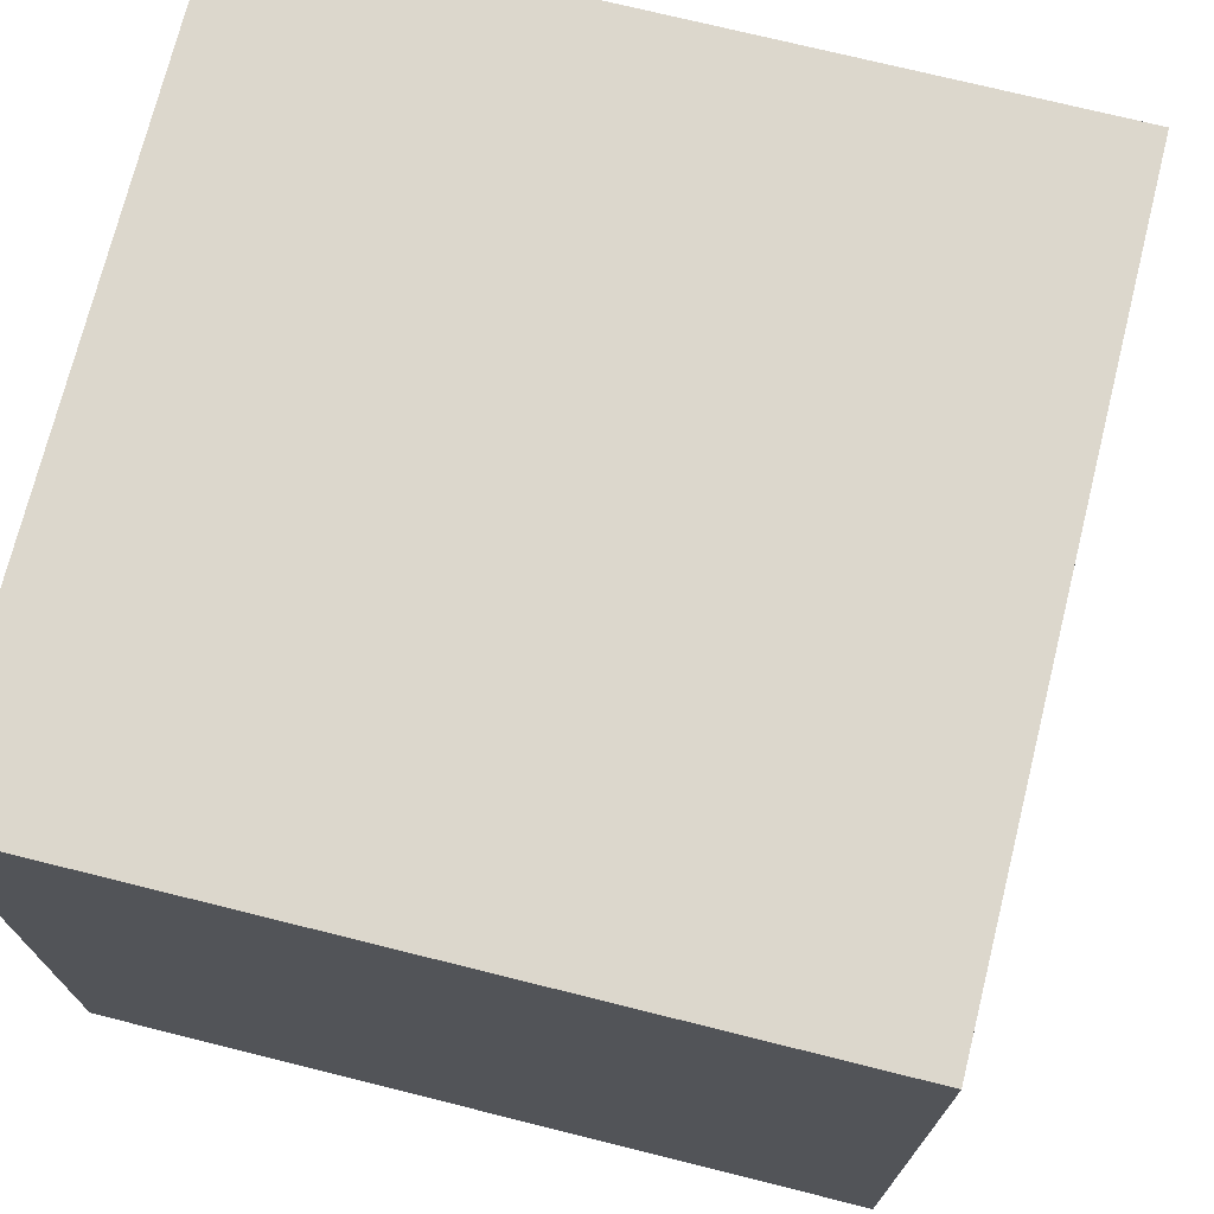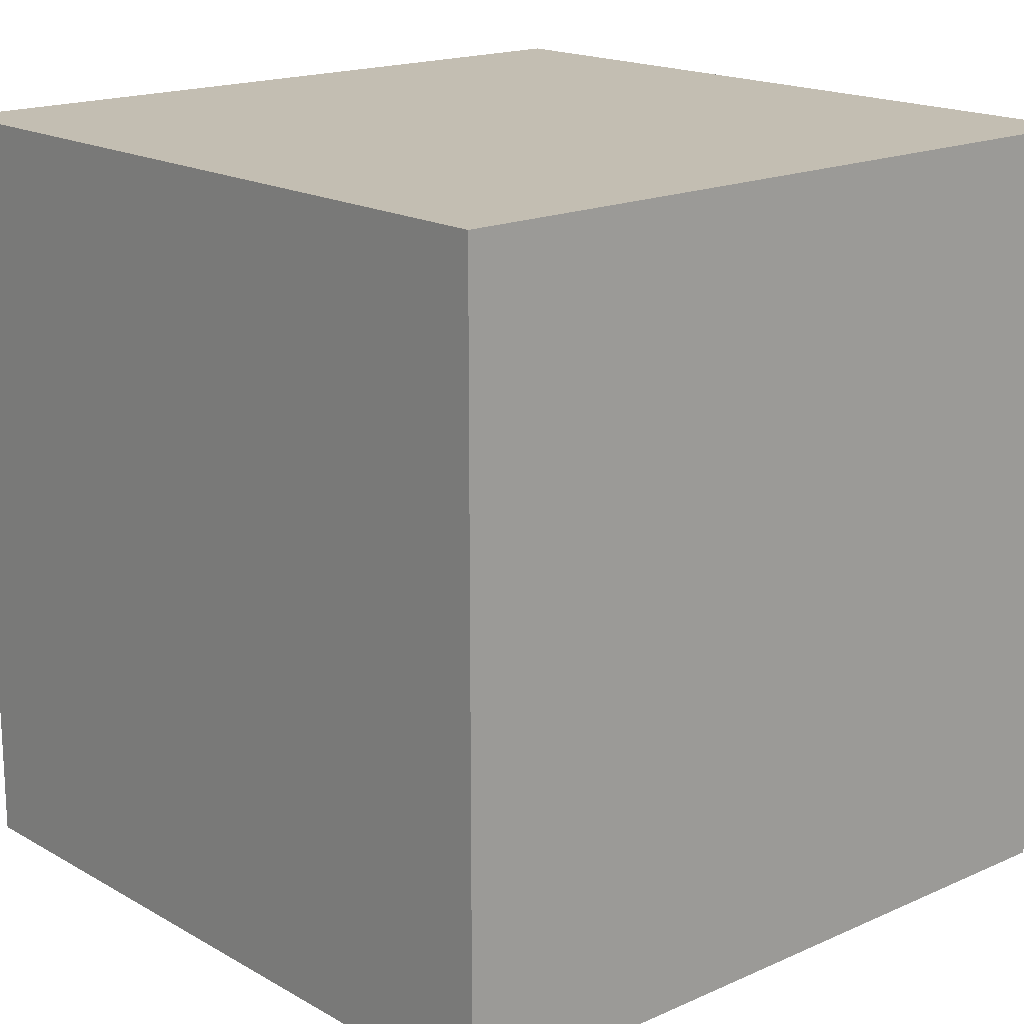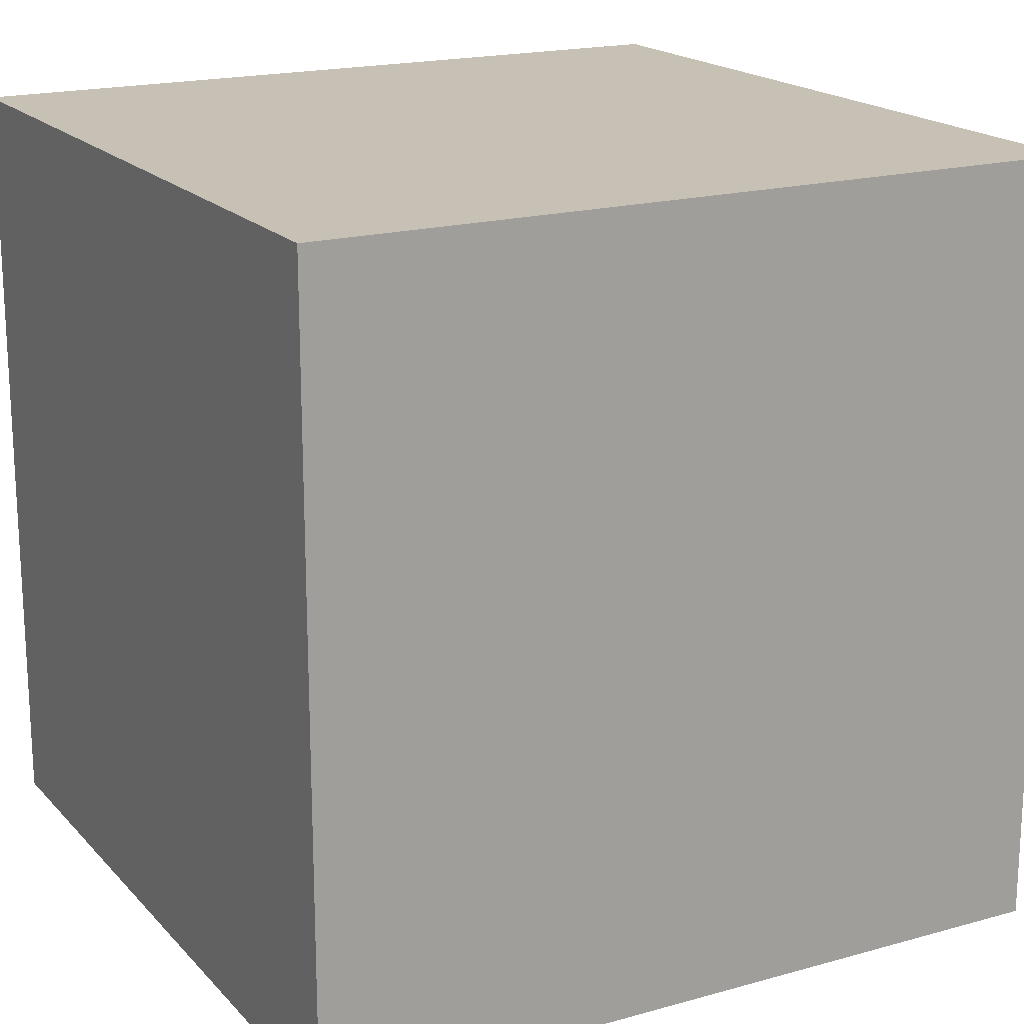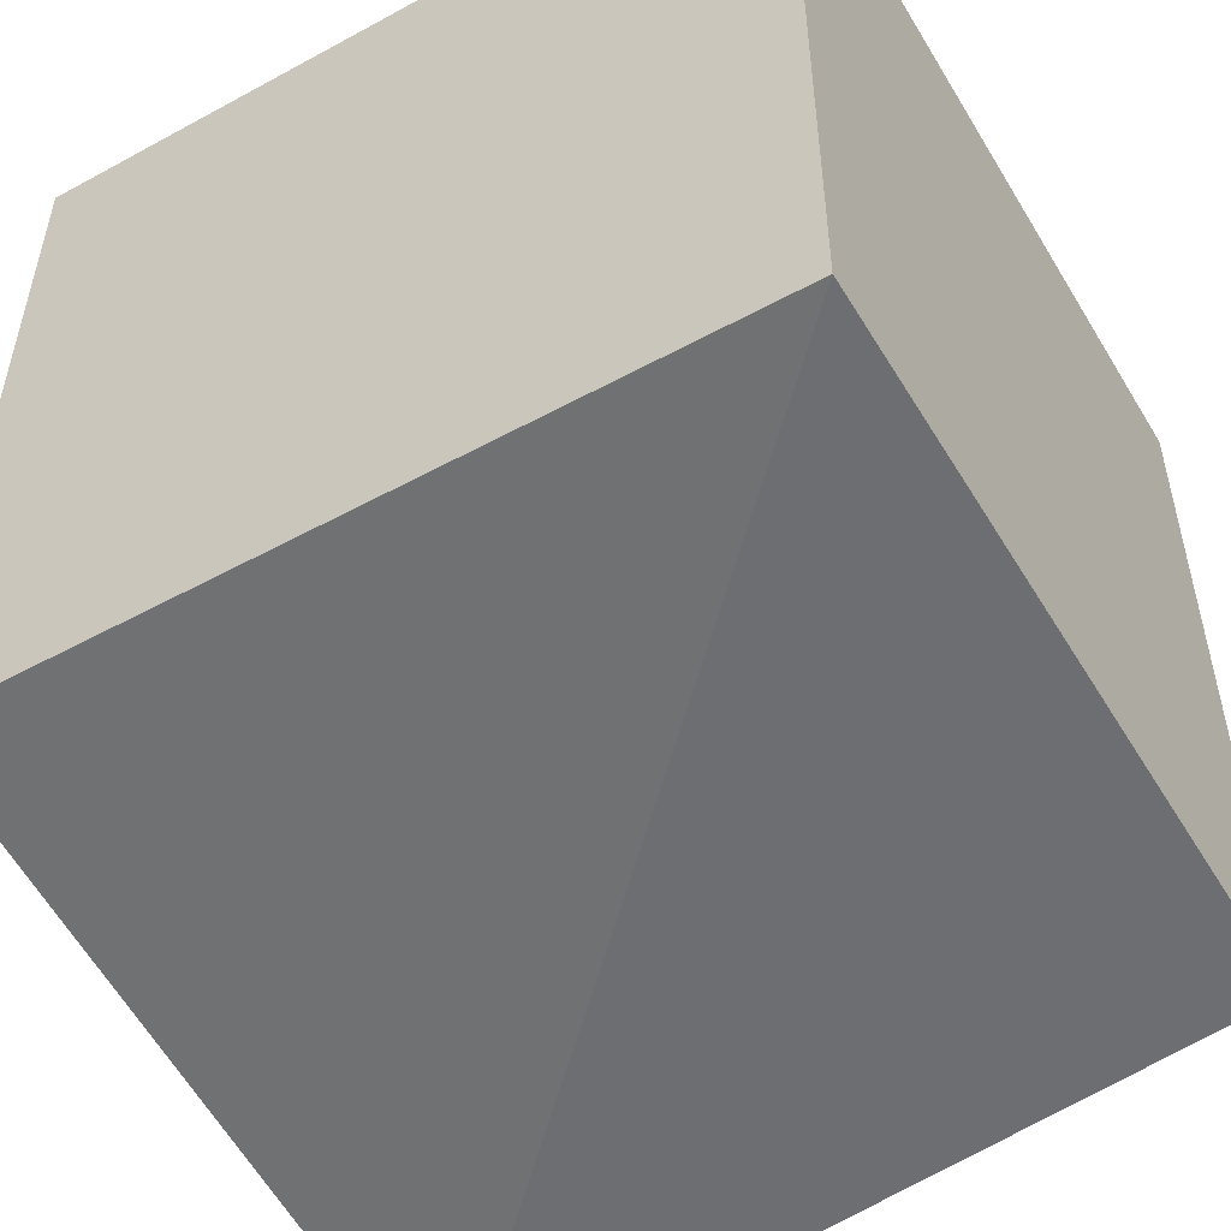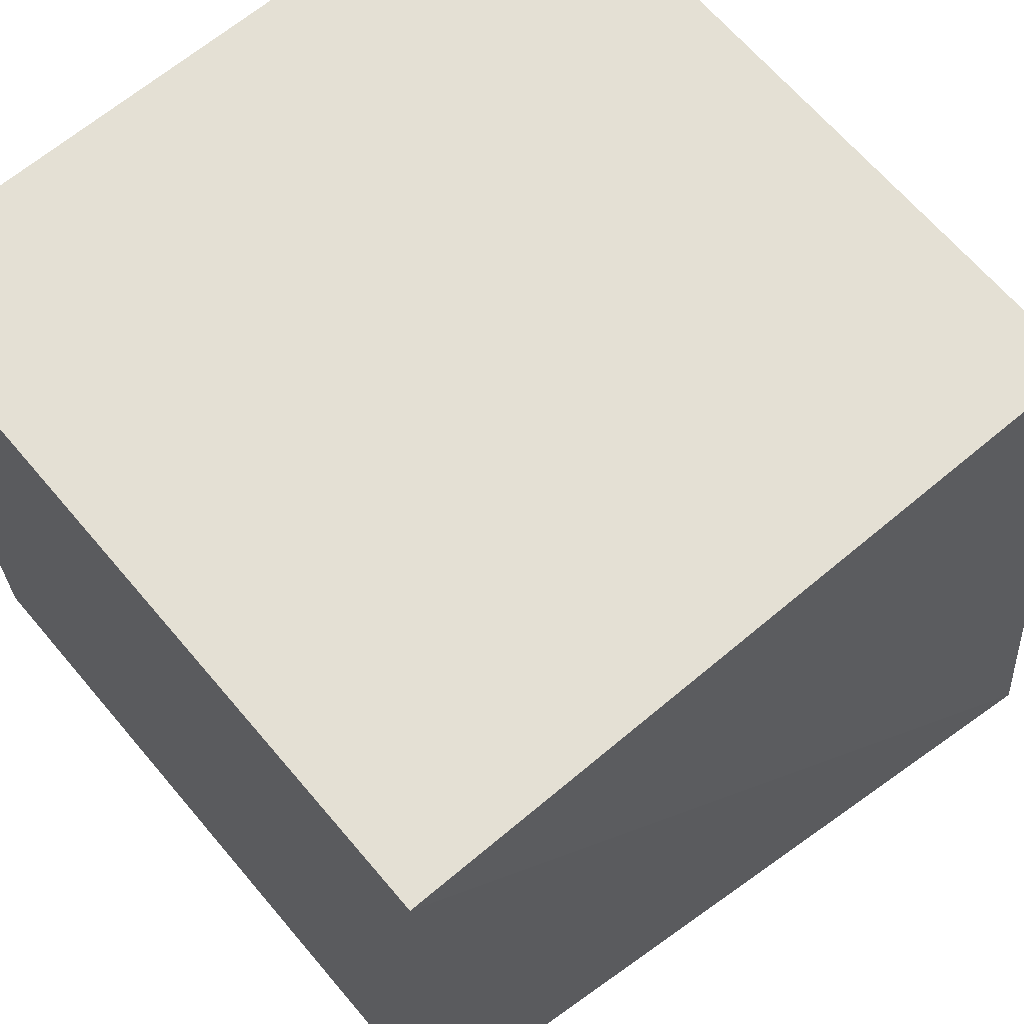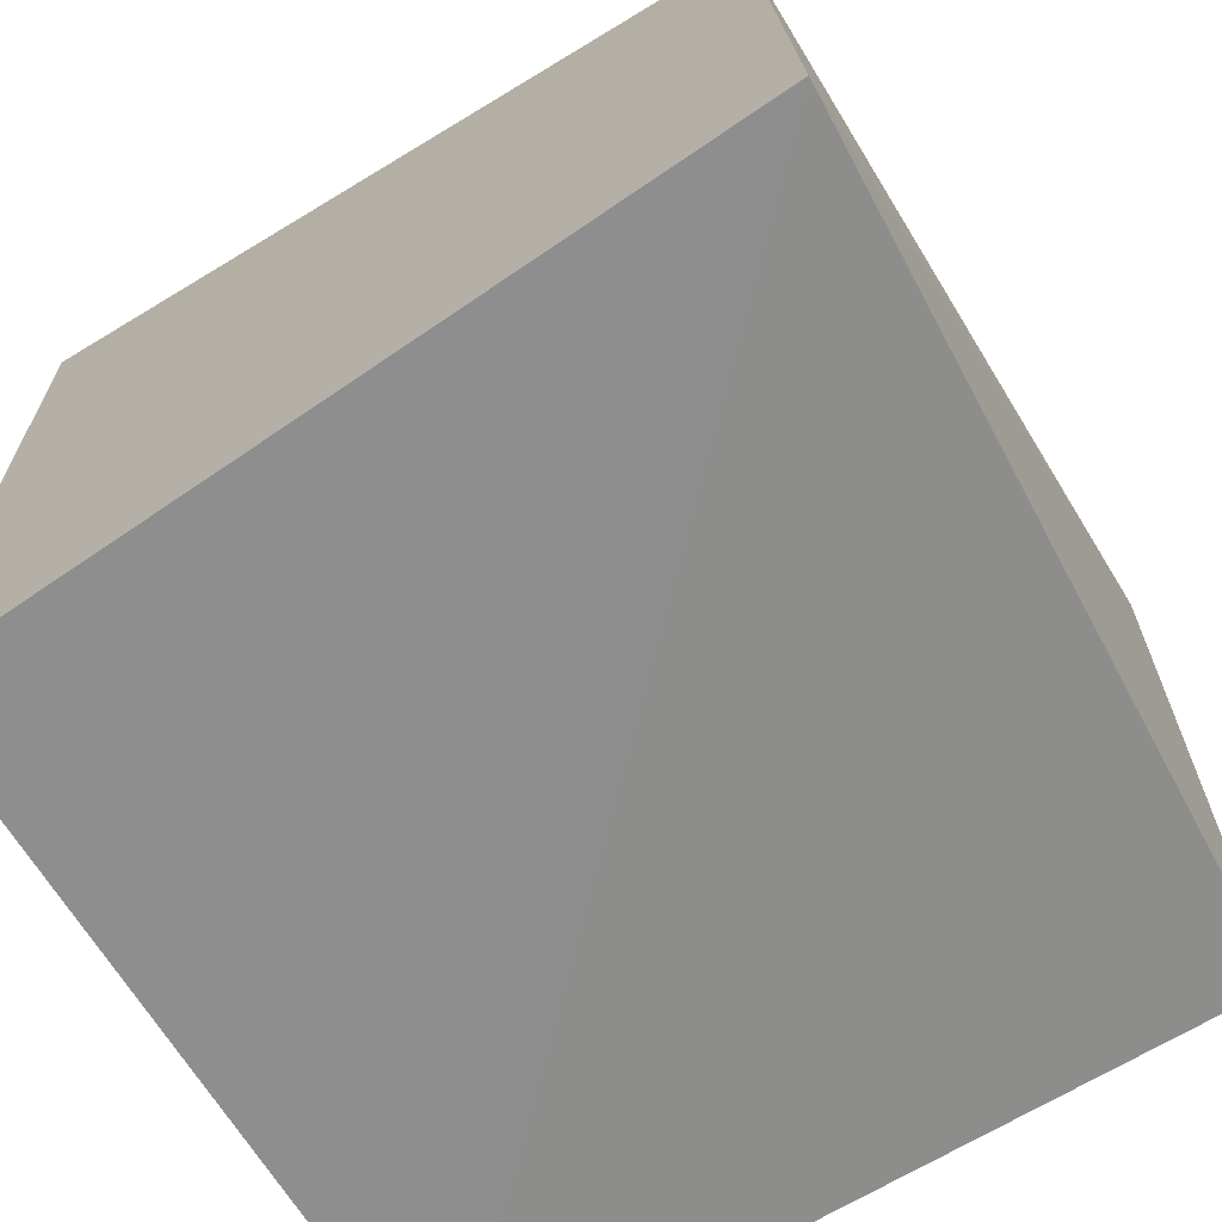
<metadata>
{"format":"obj","ext":"obj","renderer":"f3d","projection":"perspective","resolution":1024,"background":"white","views":[{"elev":72.9,"azim":14.0,"up":"+Y"},{"elev":17.4,"azim":-41.6,"up":"+Y"},{"elev":18.5,"azim":-118.4,"up":"+Z"},{"elev":-52.4,"azim":-149.6,"up":"+Z"},{"elev":66.0,"azim":-40.2,"up":"+Z"},{"elev":-67.2,"azim":31.4,"up":"+Z"}]}
</metadata>
<code>
v 0.2601 -0.2496 0.007576
v 0.2756 -0.2675 -0.2501
v 0.2601 -0.007158 -0.2348
v 0.0177 -0.007158 0.007576
v 0.0177 -0.2496 0.007576
v 0.2601 -0.007158 0.007576
v 0.0177 -0.2496 -0.2348
v 0.0177 -0.007158 -0.2348
f 5 2 1
f 5 1 4
f 6 3 4
f 6 4 1
f 6 1 2
f 6 2 3
f 7 2 5
f 7 5 4
f 8 3 2
f 8 2 7
f 8 7 4
f 8 4 3

</code>
